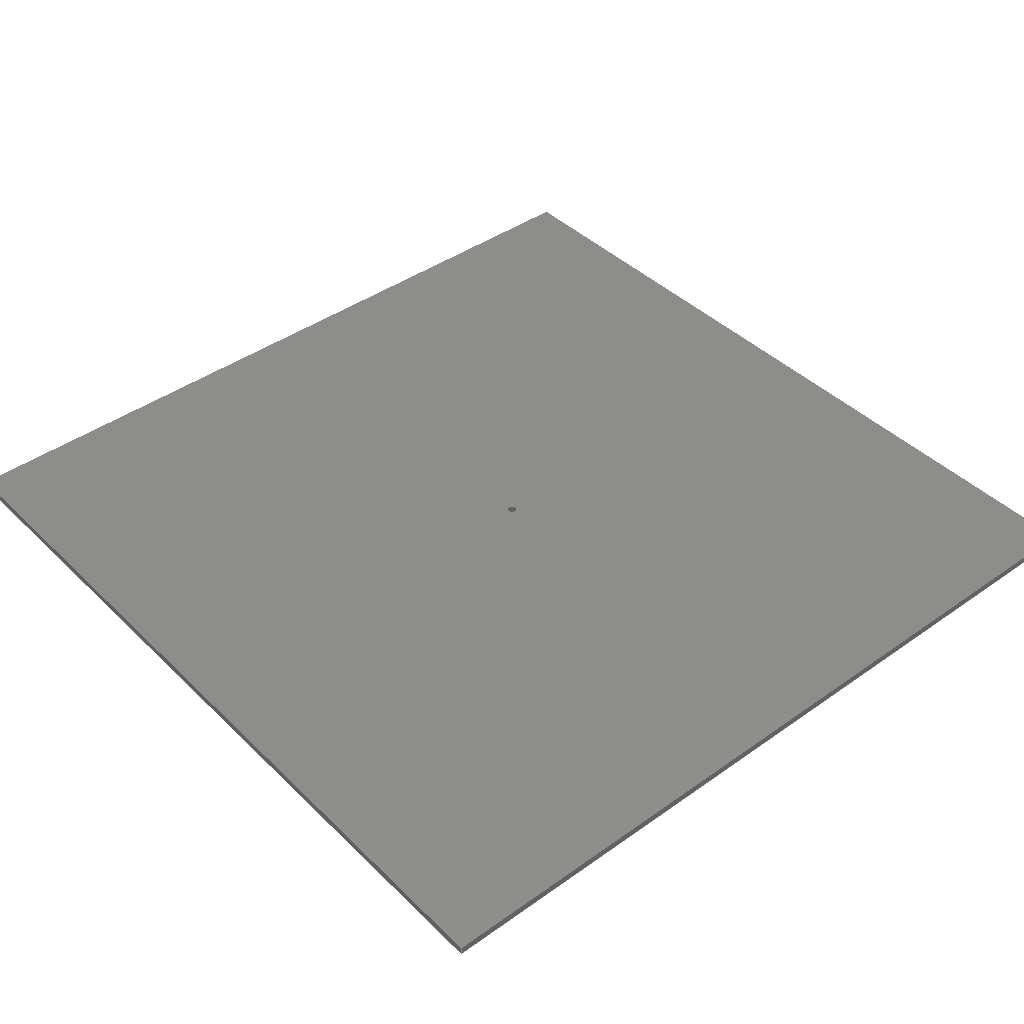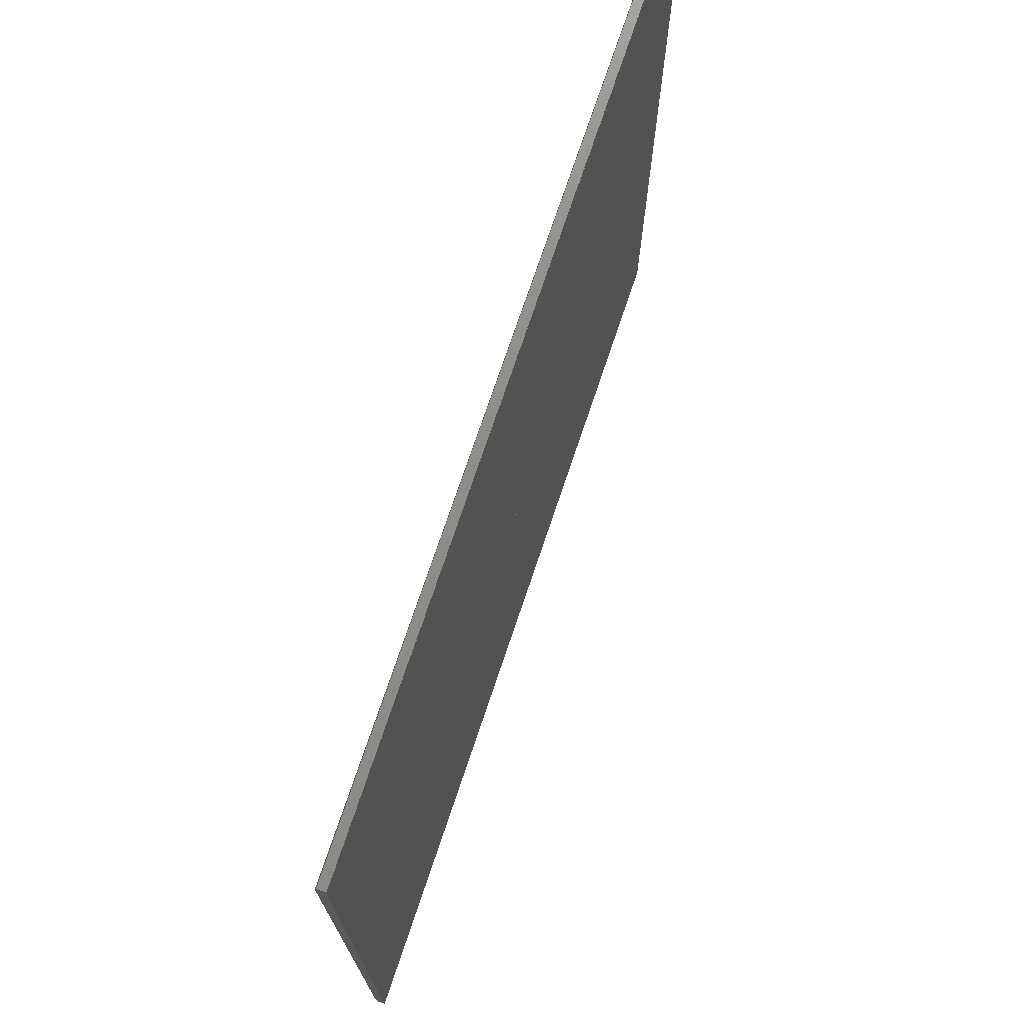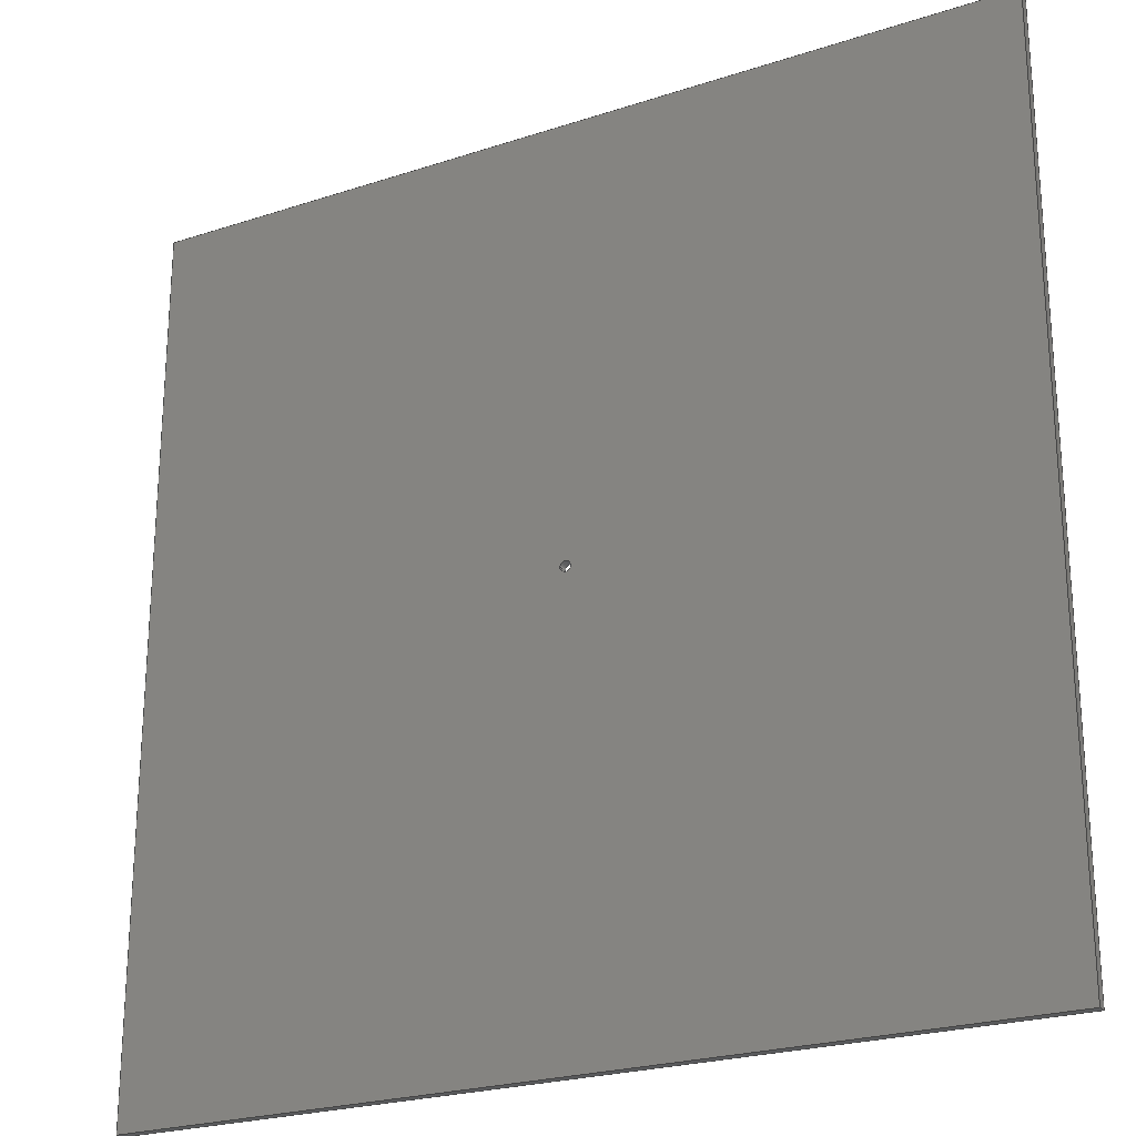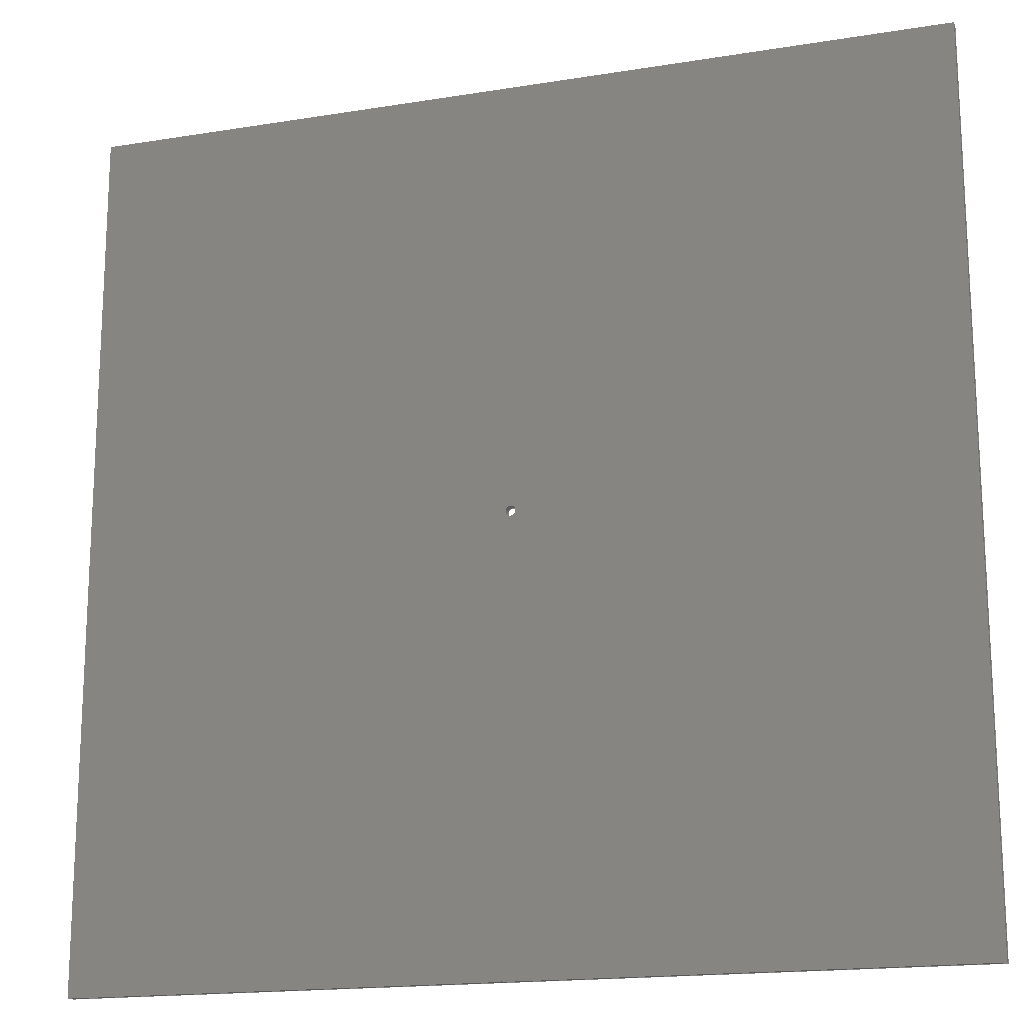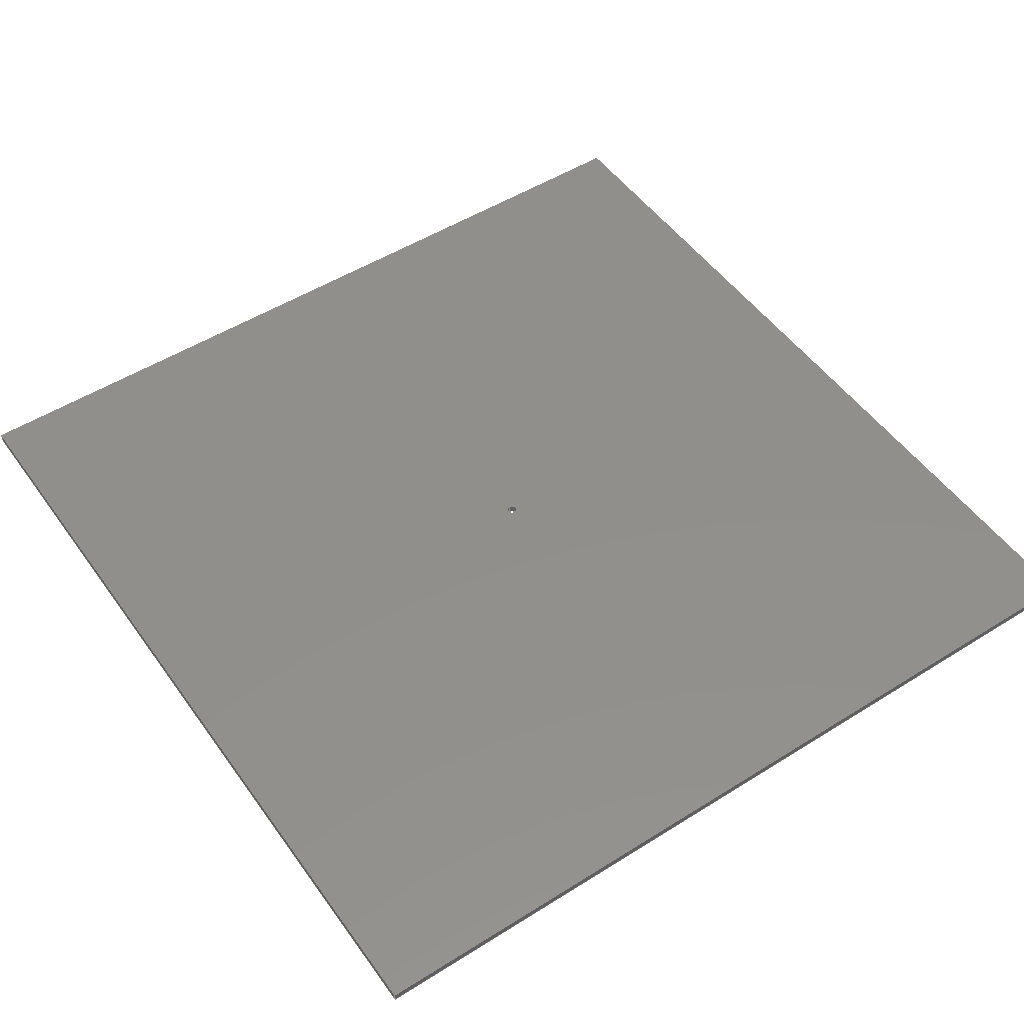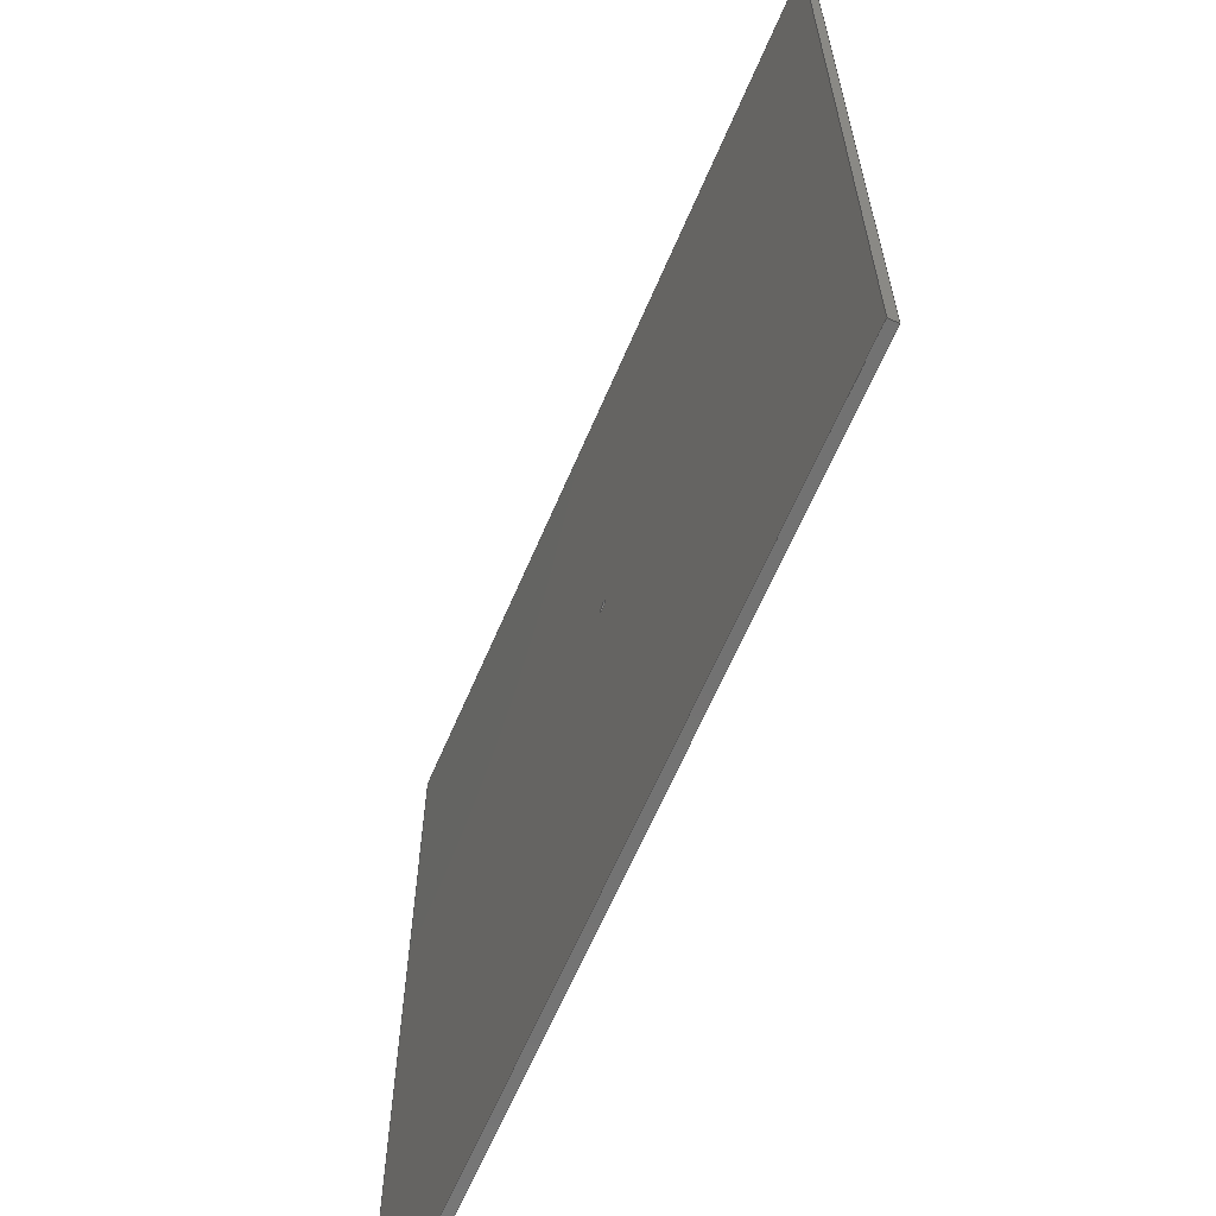
<metadata>
{"format":"step","ext":"step","renderer":"f3d","projection":"perspective","resolution":1024,"background":"white","views":[{"elev":41.7,"azim":-40.6,"up":"+Z"},{"elev":73.9,"azim":-71.4,"up":"+Y"},{"elev":-23.6,"azim":-151.1,"up":"+Y"},{"elev":-17.1,"azim":18.1,"up":"+Y"},{"elev":50.9,"azim":-124.4,"up":"+Z"},{"elev":-64.4,"azim":-113.2,"up":"+Y"}]}
</metadata>
<code>
ISO-10303-21;
DATA;
#1=SHAPE_REPRESENTATION_RELATIONSHIP('','',#126,#2);
#2=ADVANCED_BREP_SHAPE_REPRESENTATION('',(#124),#202);
#3=CIRCLE('',#133,0.0015);
#4=CIRCLE('',#134,0.0015);
#5=CYLINDRICAL_SURFACE('',#132,0.0015);
#6=ORIENTED_EDGE('',*,*,#34,.F.);
#7=ORIENTED_EDGE('',*,*,#35,.F.);
#8=ORIENTED_EDGE('',*,*,#36,.T.);
#9=ORIENTED_EDGE('',*,*,#37,.T.);
#10=ORIENTED_EDGE('',*,*,#38,.T.);
#11=ORIENTED_EDGE('',*,*,#39,.F.);
#12=ORIENTED_EDGE('',*,*,#40,.F.);
#13=ORIENTED_EDGE('',*,*,#35,.T.);
#14=ORIENTED_EDGE('',*,*,#41,.T.);
#15=ORIENTED_EDGE('',*,*,#42,.F.);
#16=ORIENTED_EDGE('',*,*,#43,.F.);
#17=ORIENTED_EDGE('',*,*,#39,.T.);
#18=ORIENTED_EDGE('',*,*,#44,.F.);
#19=ORIENTED_EDGE('',*,*,#37,.F.);
#20=ORIENTED_EDGE('',*,*,#45,.T.);
#21=ORIENTED_EDGE('',*,*,#42,.T.);
#22=ORIENTED_EDGE('',*,*,#46,.T.);
#23=ORIENTED_EDGE('',*,*,#47,.F.);
#24=ORIENTED_EDGE('',*,*,#36,.F.);
#25=ORIENTED_EDGE('',*,*,#40,.T.);
#26=ORIENTED_EDGE('',*,*,#43,.T.);
#27=ORIENTED_EDGE('',*,*,#45,.F.);
#28=ORIENTED_EDGE('',*,*,#46,.F.);
#29=ORIENTED_EDGE('',*,*,#34,.T.);
#30=ORIENTED_EDGE('',*,*,#44,.T.);
#31=ORIENTED_EDGE('',*,*,#41,.F.);
#32=ORIENTED_EDGE('',*,*,#38,.F.);
#33=ORIENTED_EDGE('',*,*,#47,.T.);
#34=EDGE_CURVE('',#48,#49,#58,.T.);
#35=EDGE_CURVE('',#50,#48,#59,.T.);
#36=EDGE_CURVE('',#50,#51,#60,.T.);
#37=EDGE_CURVE('',#51,#49,#61,.T.);
#38=EDGE_CURVE('',#48,#52,#62,.T.);
#39=EDGE_CURVE('',#53,#52,#63,.T.);
#40=EDGE_CURVE('',#50,#53,#64,.T.);
#41=EDGE_CURVE('',#52,#54,#65,.T.);
#42=EDGE_CURVE('',#55,#54,#66,.T.);
#43=EDGE_CURVE('',#53,#55,#67,.T.);
#44=EDGE_CURVE('',#49,#54,#68,.T.);
#45=EDGE_CURVE('',#51,#55,#69,.T.);
#46=EDGE_CURVE('',#56,#56,#3,.T.);
#47=EDGE_CURVE('',#57,#57,#4,.T.);
#48=VERTEX_POINT('',#172);
#49=VERTEX_POINT('',#173);
#50=VERTEX_POINT('',#175);
#51=VERTEX_POINT('',#177);
#52=VERTEX_POINT('',#181);
#53=VERTEX_POINT('',#183);
#54=VERTEX_POINT('',#187);
#55=VERTEX_POINT('',#189);
#56=VERTEX_POINT('',#196);
#57=VERTEX_POINT('',#198);
#58=LINE('',#171,#70);
#59=LINE('',#174,#71);
#60=LINE('',#176,#72);
#61=LINE('',#178,#73);
#62=LINE('',#180,#74);
#63=LINE('',#182,#75);
#64=LINE('',#184,#76);
#65=LINE('',#186,#77);
#66=LINE('',#188,#78);
#67=LINE('',#190,#79);
#68=LINE('',#192,#80);
#69=LINE('',#193,#81);
#70=VECTOR('',#141,1);
#71=VECTOR('',#142,1);
#72=VECTOR('',#143,1);
#73=VECTOR('',#144,1);
#74=VECTOR('',#147,1);
#75=VECTOR('',#148,1);
#76=VECTOR('',#149,1);
#77=VECTOR('',#152,1);
#78=VECTOR('',#153,1);
#79=VECTOR('',#154,1);
#80=VECTOR('',#157,1);
#81=VECTOR('',#158,1);
#82=EDGE_LOOP('',(#6,#7,#8,#9));
#83=EDGE_LOOP('',(#10,#11,#12,#13));
#84=EDGE_LOOP('',(#14,#15,#16,#17));
#85=EDGE_LOOP('',(#18,#19,#20,#21));
#86=EDGE_LOOP('',(#22));
#87=EDGE_LOOP('',(#23));
#88=EDGE_LOOP('',(#24,#25,#26,#27));
#89=EDGE_LOOP('',(#28));
#90=EDGE_LOOP('',(#29,#30,#31,#32));
#91=EDGE_LOOP('',(#33));
#92=FACE_BOUND('',#82,.T.);
#93=FACE_BOUND('',#83,.T.);
#94=FACE_BOUND('',#84,.T.);
#95=FACE_BOUND('',#85,.T.);
#96=FACE_BOUND('',#86,.T.);
#97=FACE_BOUND('',#87,.T.);
#98=FACE_BOUND('',#88,.T.);
#99=FACE_BOUND('',#89,.T.);
#100=FACE_BOUND('',#90,.T.);
#101=FACE_BOUND('',#91,.T.);
#102=PLANE('',#128);
#103=PLANE('',#129);
#104=PLANE('',#130);
#105=PLANE('',#131);
#106=PLANE('',#135);
#107=PLANE('',#136);
#108=ADVANCED_FACE('',(#92),#102,.T.);
#109=ADVANCED_FACE('',(#93),#103,.F.);
#110=ADVANCED_FACE('',(#94),#104,.F.);
#111=ADVANCED_FACE('',(#95),#105,.T.);
#112=ADVANCED_FACE('',(#96,#97),#5,.F.);
#113=ADVANCED_FACE('',(#98,#99),#106,.T.);
#114=ADVANCED_FACE('',(#100,#101),#107,.F.);
#115=CLOSED_SHELL('',(#108,#109,#110,#111,#112,#113,#114));
#116=STYLED_ITEM('',(#117),#124);
#117=PRESENTATION_STYLE_ASSIGNMENT((#118));
#118=SURFACE_STYLE_USAGE(.BOTH.,#119);
#119=SURFACE_SIDE_STYLE('',(#120));
#120=SURFACE_STYLE_FILL_AREA(#121);
#121=FILL_AREA_STYLE('',(#122));
#122=FILL_AREA_STYLE_COLOUR('',#123);
#123=COLOUR_RGB('',0.6157,0.8118,0.9294);
#124=MANIFOLD_SOLID_BREP('Part 1',#115);
#125=SHAPE_DEFINITION_REPRESENTATION(#207,#126);
#126=SHAPE_REPRESENTATION('Part 1',(#127),#202);
#127=AXIS2_PLACEMENT_3D('',#169,#137,#138);
#128=AXIS2_PLACEMENT_3D('',#170,#139,#140);
#129=AXIS2_PLACEMENT_3D('',#179,#145,#146);
#130=AXIS2_PLACEMENT_3D('',#185,#150,#151);
#131=AXIS2_PLACEMENT_3D('',#191,#155,#156);
#132=AXIS2_PLACEMENT_3D('',#194,#159,#160);
#133=AXIS2_PLACEMENT_3D('',#195,#161,#162);
#134=AXIS2_PLACEMENT_3D('',#197,#163,#164);
#135=AXIS2_PLACEMENT_3D('',#199,#165,#166);
#136=AXIS2_PLACEMENT_3D('',#200,#167,#168);
#137=DIRECTION('',(0,0,1));
#138=DIRECTION('',(1,0,0));
#139=DIRECTION('',(1,2.22e-16,0));
#140=DIRECTION('',(-2.22e-16,1,0));
#141=DIRECTION('',(2.22e-16,-1,0));
#142=DIRECTION('',(0,0,-1));
#143=DIRECTION('',(2.22e-16,-1,0));
#144=DIRECTION('',(0,0,-1));
#145=DIRECTION('',(0,-1,0));
#146=DIRECTION('',(0,0,-1));
#147=DIRECTION('',(-1,0,0));
#148=DIRECTION('',(0,0,-1));
#149=DIRECTION('',(-1,0,0));
#150=DIRECTION('',(1,2.22e-16,0));
#151=DIRECTION('',(-2.22e-16,1,0));
#152=DIRECTION('',(2.22e-16,-1,0));
#153=DIRECTION('',(0,0,-1));
#154=DIRECTION('',(2.22e-16,-1,0));
#155=DIRECTION('',(0,-1,0));
#156=DIRECTION('',(0,0,-1));
#157=DIRECTION('',(-1,0,0));
#158=DIRECTION('',(-1,0,0));
#159=DIRECTION('',(0,0,-1));
#160=DIRECTION('',(-1,0,0));
#161=DIRECTION('',(0,0,1));
#162=DIRECTION('',(1,0,0));
#163=DIRECTION('',(0,0,1));
#164=DIRECTION('',(1,0,0));
#165=DIRECTION('',(0,0,1));
#166=DIRECTION('',(1,0,0));
#167=DIRECTION('',(0,0,1));
#168=DIRECTION('',(1,0,0));
#169=CARTESIAN_POINT('',(0,0,0));
#170=CARTESIAN_POINT('',(0.125,-3.469e-17,0.0025));
#171=CARTESIAN_POINT('',(0.125,-3.469e-17,0));
#172=CARTESIAN_POINT('',(0.125,0.125,0));
#173=CARTESIAN_POINT('',(0.125,-0.125,0));
#174=CARTESIAN_POINT('',(0.125,0.125,0.0025));
#175=CARTESIAN_POINT('',(0.125,0.125,0.0025));
#176=CARTESIAN_POINT('',(0.125,-3.469e-17,0.0025));
#177=CARTESIAN_POINT('',(0.125,-0.125,0.0025));
#178=CARTESIAN_POINT('',(0.125,-0.125,0.0025));
#179=CARTESIAN_POINT('',(-1.388e-17,0.125,0.0025));
#180=CARTESIAN_POINT('',(-1.388e-17,0.125,0));
#181=CARTESIAN_POINT('',(-0.125,0.125,0));
#182=CARTESIAN_POINT('',(-0.125,0.125,0.0025));
#183=CARTESIAN_POINT('',(-0.125,0.125,0.0025));
#184=CARTESIAN_POINT('',(-1.388e-17,0.125,0.0025));
#185=CARTESIAN_POINT('',(-0.125,-3.469e-17,0.0025));
#186=CARTESIAN_POINT('',(-0.125,-3.469e-17,0));
#187=CARTESIAN_POINT('',(-0.125,-0.125,0));
#188=CARTESIAN_POINT('',(-0.125,-0.125,0.0025));
#189=CARTESIAN_POINT('',(-0.125,-0.125,0.0025));
#190=CARTESIAN_POINT('',(-0.125,-3.469e-17,0.0025));
#191=CARTESIAN_POINT('',(5.551e-17,-0.125,0.0025));
#192=CARTESIAN_POINT('',(5.551e-17,-0.125,0));
#193=CARTESIAN_POINT('',(5.551e-17,-0.125,0.0025));
#194=CARTESIAN_POINT('',(0,9.185e-20,0.0025));
#195=CARTESIAN_POINT('',(0,9.185e-20,0.0025));
#196=CARTESIAN_POINT('',(0.0015,9.185e-20,0.0025));
#197=CARTESIAN_POINT('',(0,9.185e-20,0));
#198=CARTESIAN_POINT('',(0.0015,9.185e-20,0));
#199=CARTESIAN_POINT('',(2.776e-17,-2.776e-17,0.0025));
#200=CARTESIAN_POINT('',(2.776e-17,-2.776e-17,0));
#201=MECHANICAL_DESIGN_GEOMETRIC_PRESENTATION_REPRESENTATION('',(#116),
#202);
#202=(
GEOMETRIC_REPRESENTATION_CONTEXT(3)
GLOBAL_UNCERTAINTY_ASSIGNED_CONTEXT((#203))
GLOBAL_UNIT_ASSIGNED_CONTEXT((#206,#205,#204))
REPRESENTATION_CONTEXT('Part 1','TOP_LEVEL_ASSEMBLY_PART')
);
#203=UNCERTAINTY_MEASURE_WITH_UNIT(LENGTH_MEASURE(1e-08),#206,
'DISTANCE_ACCURACY_VALUE','Maximum Tolerance applied to model');
#204=(
NAMED_UNIT(*)
SI_UNIT($,.STERADIAN.)
SOLID_ANGLE_UNIT()
);
#205=(
NAMED_UNIT(*)
PLANE_ANGLE_UNIT()
SI_UNIT($,.RADIAN.)
);
#206=(
LENGTH_UNIT()
NAMED_UNIT(*)
SI_UNIT($,.METRE.)
);
#207=PRODUCT_DEFINITION_SHAPE('','',#208);
#208=PRODUCT_DEFINITION('','',#210,#209);
#209=PRODUCT_DEFINITION_CONTEXT('',#216,'design');
#210=PRODUCT_DEFINITION_FORMATION_WITH_SPECIFIED_SOURCE('','',#212,
 .NOT_KNOWN.);
#211=PRODUCT_RELATED_PRODUCT_CATEGORY('','',(#212));
#212=PRODUCT('Part 1','Part 1','Part 1',(#214));
#213=PRODUCT_CATEGORY('','');
#214=PRODUCT_CONTEXT('',#216,'mechanical');
#215=APPLICATION_PROTOCOL_DEFINITION('international standard',
'ap242_managed_model_based_3d_engineering',2011,#216);
#216=APPLICATION_CONTEXT('managed model based 3d engineering');
ENDSEC;
END-ISO-10303-21;

</code>
